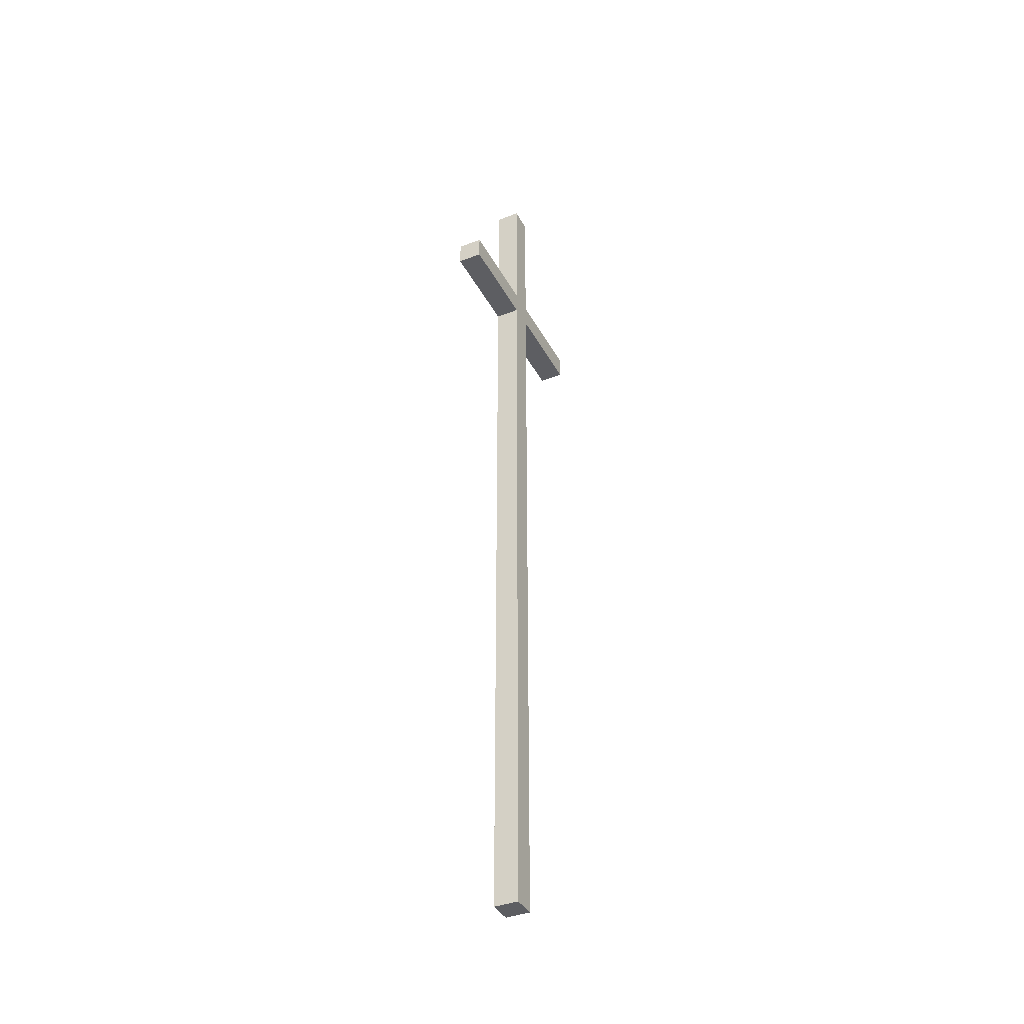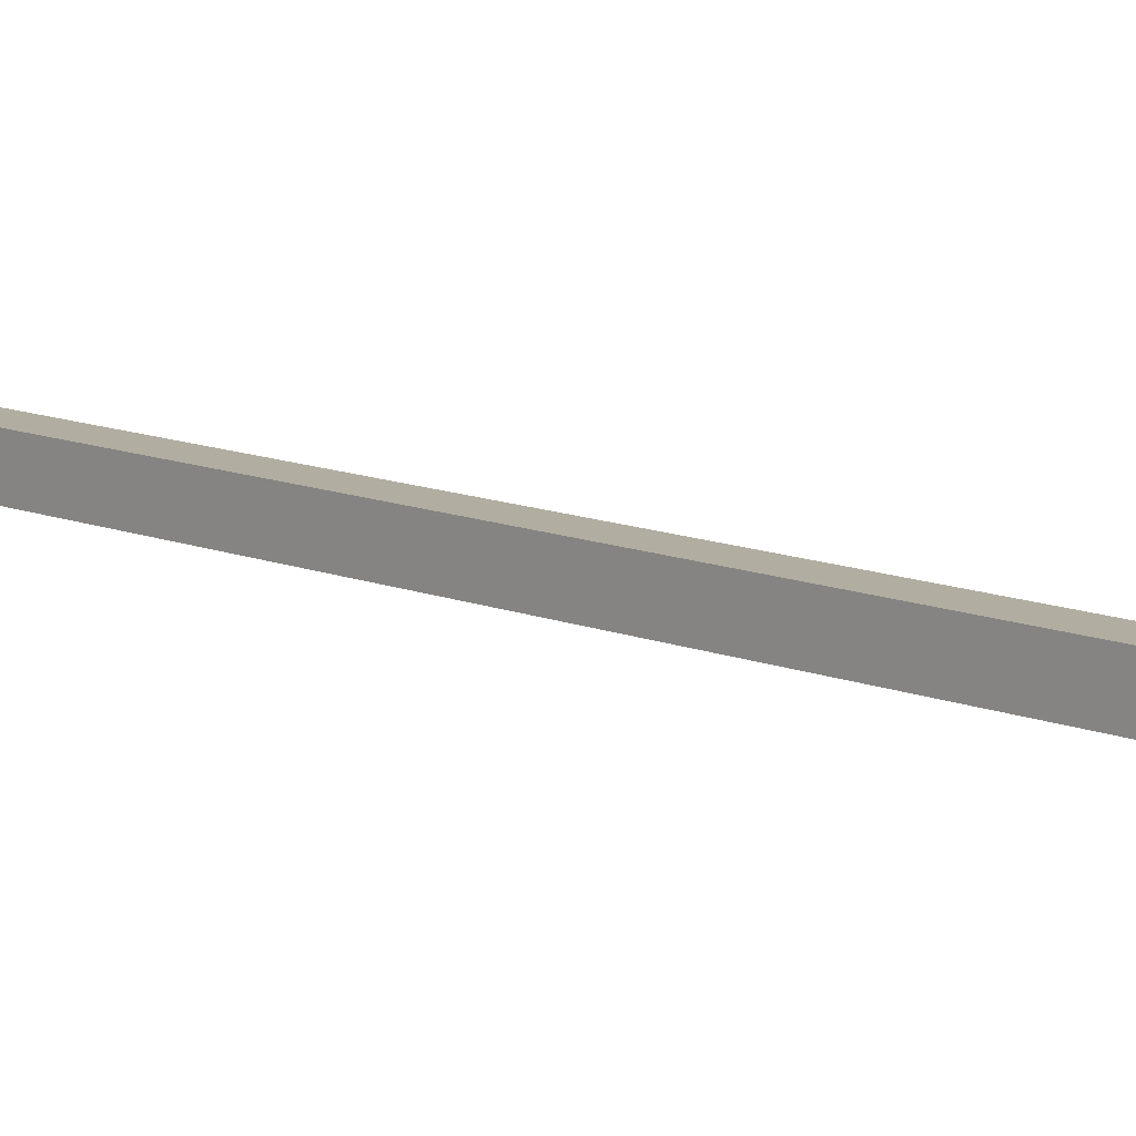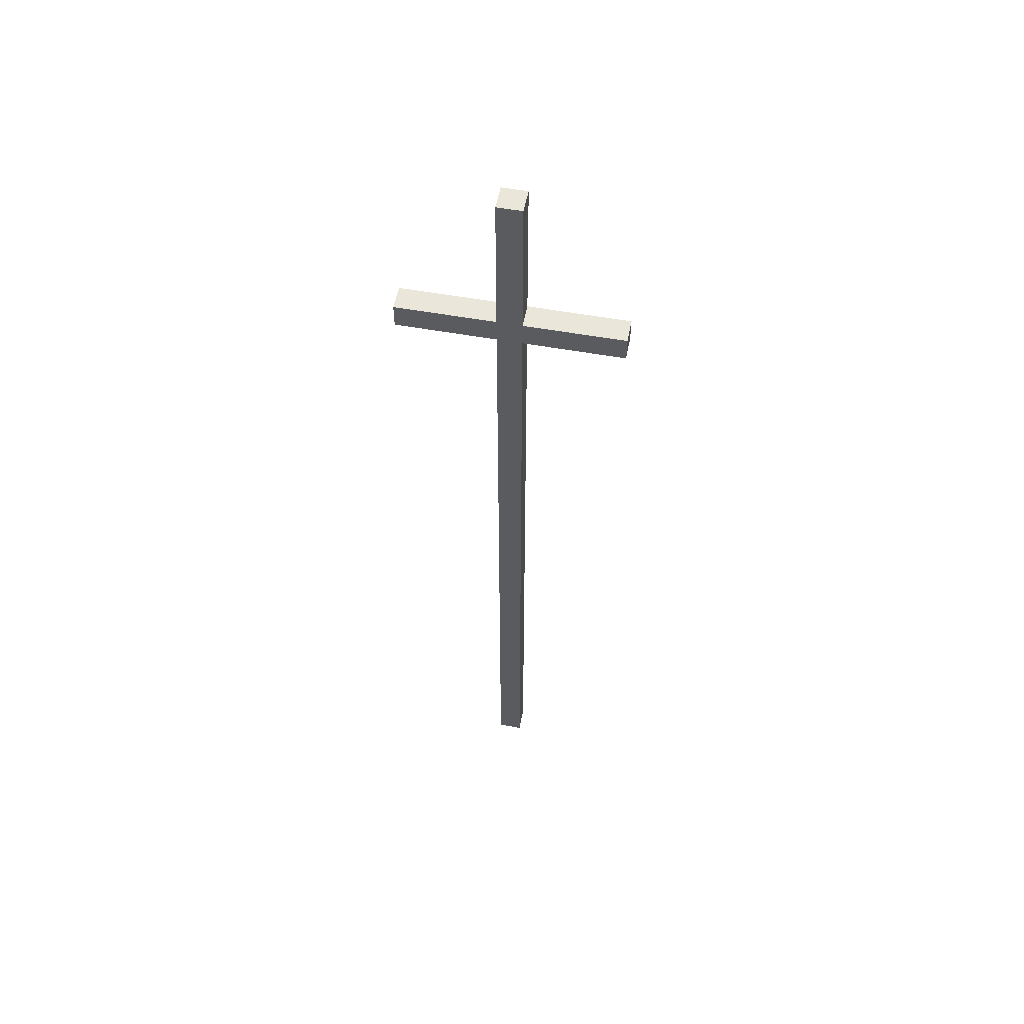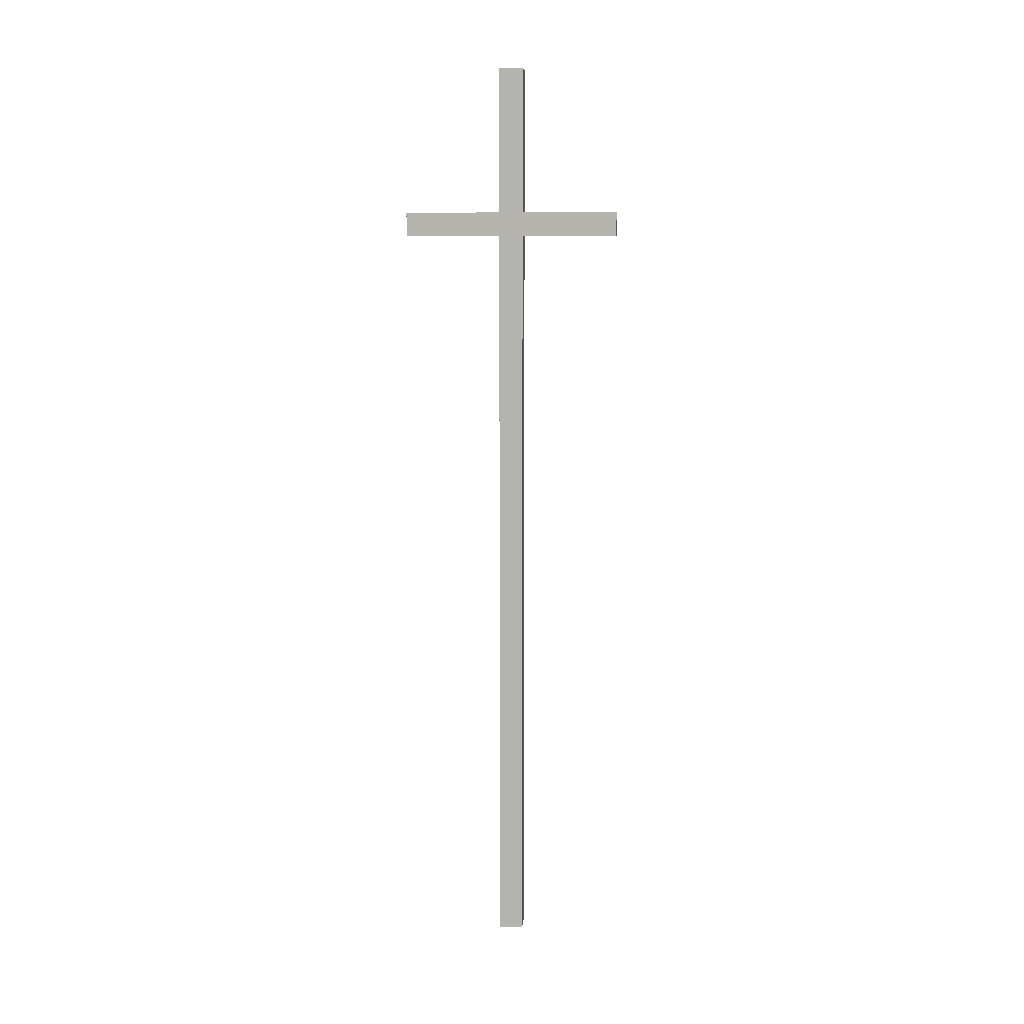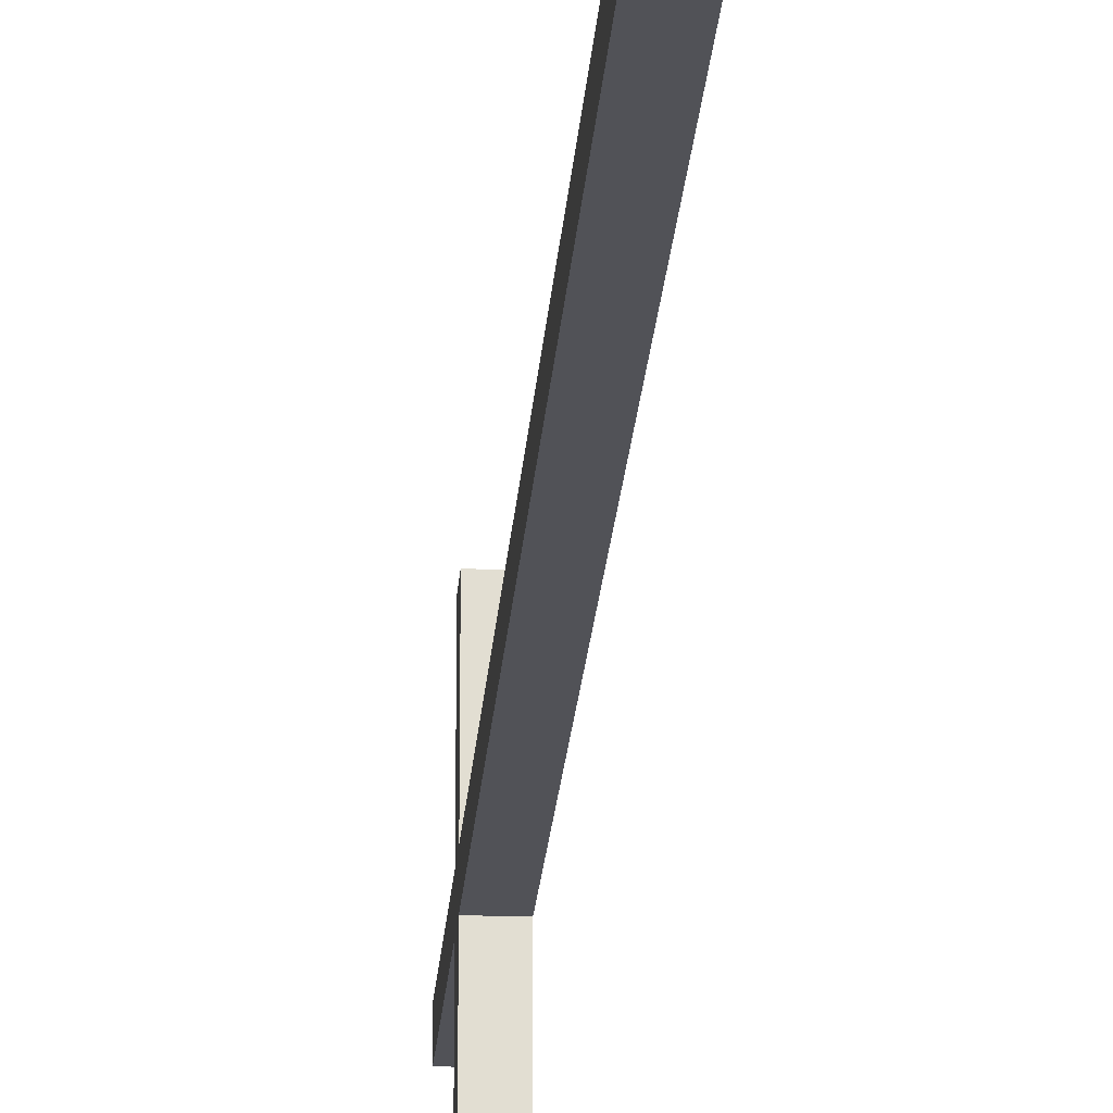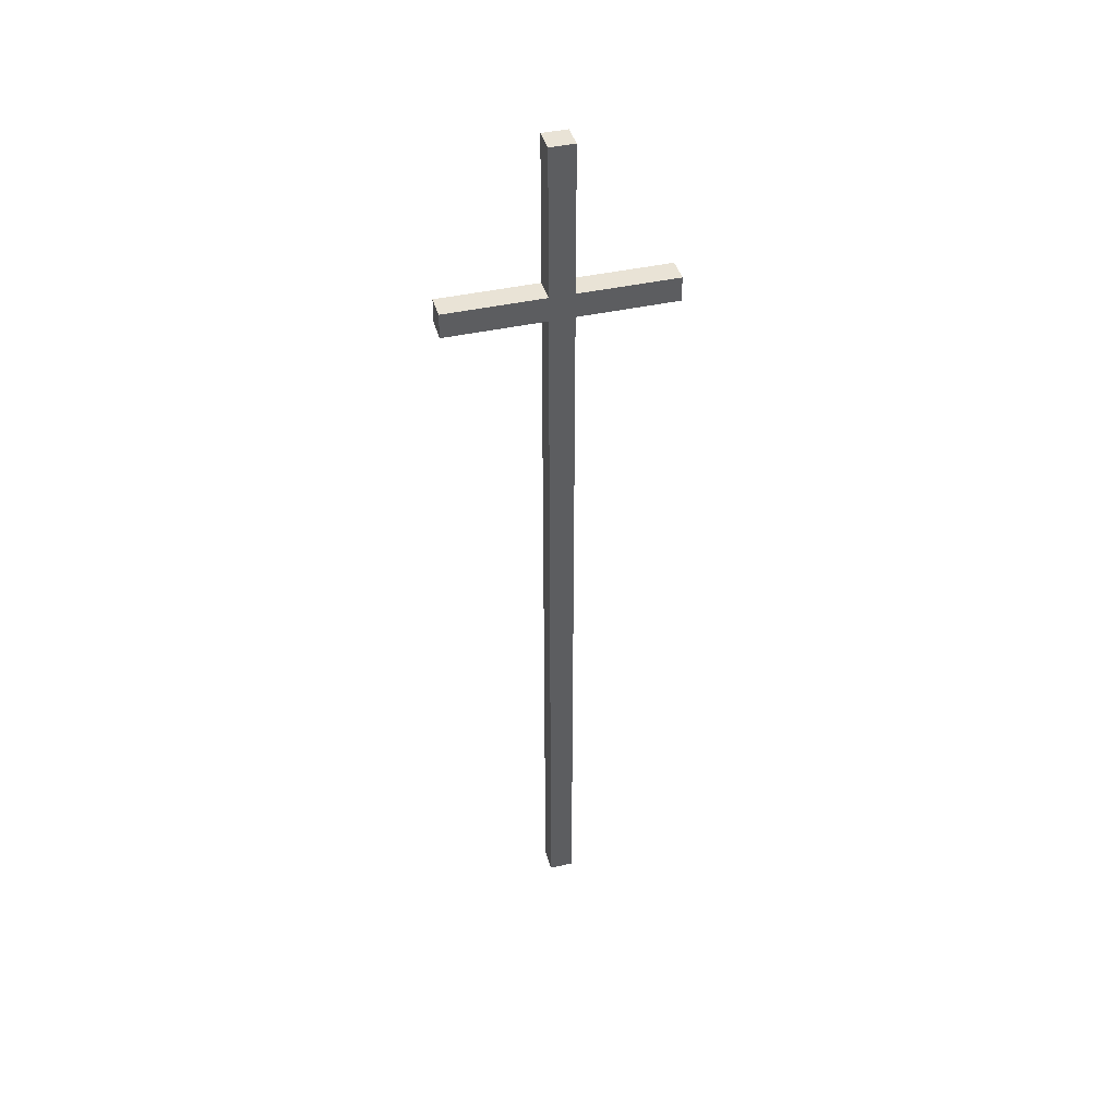
<metadata>
{"format":"obj","ext":"obj","renderer":"f3d","projection":"perspective","resolution":1024,"background":"white","views":[{"elev":-39.1,"azim":-154.0,"up":"+Z"},{"elev":10.4,"azim":137.5,"up":"+Y"},{"elev":54.8,"azim":100.9,"up":"+Z"},{"elev":8.6,"azim":-84.8,"up":"+Z"},{"elev":-21.4,"azim":176.1,"up":"+Y"},{"elev":42.0,"azim":-105.2,"up":"+Z"}]}
</metadata>
<code>
o
v 20.5 2.2 -0.1
v 20.5 2.2 -0.2
v 20.5 2.6 0.5
v 20.5 2.6 -0.1
v 20.5 2.6 -0.2
v 20.5 2.6 -3.3
v 20.5 2.7 0.5
v 20.5 2.7 -0.1
v 20.5 2.7 -0.2
v 20.5 2.7 -3.3
v 20.5 3.1 -0.1
v 20.5 3.1 -0.2
v 20.6 2.2 -0.1
v 20.6 2.2 -0.2
v 20.6 2.6 0.5
v 20.6 2.6 -0.1
v 20.6 2.6 -0.2
v 20.6 2.6 -3.3
v 20.6 2.7 0.5
v 20.6 2.7 -0.1
v 20.6 2.7 -0.2
v 20.6 2.7 -3.3
v 20.6 3.1 -0.1
v 20.6 3.1 -0.2
v 20.5 2.6 0.5
v 20.5 2.7 0.5
v 20.6 2.6 0.5
v 20.6 2.7 0.5
v 20.5 2.2 -0.1
v 20.5 2.6 -0.1
v 20.5 2.7 -0.1
v 20.5 3.1 -0.1
v 20.6 2.2 -0.1
v 20.6 2.6 -0.1
v 20.6 2.7 -0.1
v 20.6 3.1 -0.1
v 20.5 2.2 -0.2
v 20.5 2.6 -0.2
v 20.5 2.7 -0.2
v 20.5 3.1 -0.2
v 20.6 2.2 -0.2
v 20.6 2.6 -0.2
v 20.6 2.7 -0.2
v 20.6 3.1 -0.2
v 20.5 2.6 -3.3
v 20.5 2.7 -3.3
v 20.6 2.6 -3.3
v 20.6 2.7 -3.3
v 20.5 2.2 -0.1
v 20.6 2.2 -0.1
v 20.5 2.2 -0.2
v 20.6 2.2 -0.2
v 20.5 2.6 0.5
v 20.6 2.6 0.5
v 20.5 2.6 -0.1
v 20.6 2.6 -0.1
v 20.5 2.6 -0.2
v 20.6 2.6 -0.2
v 20.5 2.6 -3.3
v 20.6 2.6 -3.3
v 20.5 2.7 0.5
v 20.6 2.7 0.5
v 20.5 2.7 -0.1
v 20.6 2.7 -0.1
v 20.5 2.7 -0.2
v 20.6 2.7 -0.2
v 20.5 2.7 -3.3
v 20.6 2.7 -3.3
v 20.5 3.1 -0.1
v 20.6 3.1 -0.1
v 20.5 3.1 -0.2
v 20.6 3.1 -0.2
f 4 2 1
f 5 2 4
f 7 4 3
f 8 5 4
f 8 4 7
f 9 6 5
f 9 5 8
f 10 6 9
f 11 9 8
f 12 9 11
f 13 14 16
f 16 14 17
f 15 16 19
f 16 17 20
f 19 16 20
f 17 18 21
f 20 17 21
f 21 18 22
f 20 21 23
f 23 21 24
f 27 26 25
f 28 26 27
f 33 30 29
f 34 30 33
f 35 32 31
f 36 32 35
f 37 38 41
f 41 38 42
f 39 40 43
f 43 40 44
f 45 46 47
f 47 46 48
f 51 50 49
f 52 50 51
f 55 54 53
f 56 54 55
f 59 58 57
f 60 58 59
f 61 62 63
f 63 62 64
f 65 66 67
f 67 66 68
f 69 70 71
f 71 70 72

</code>
